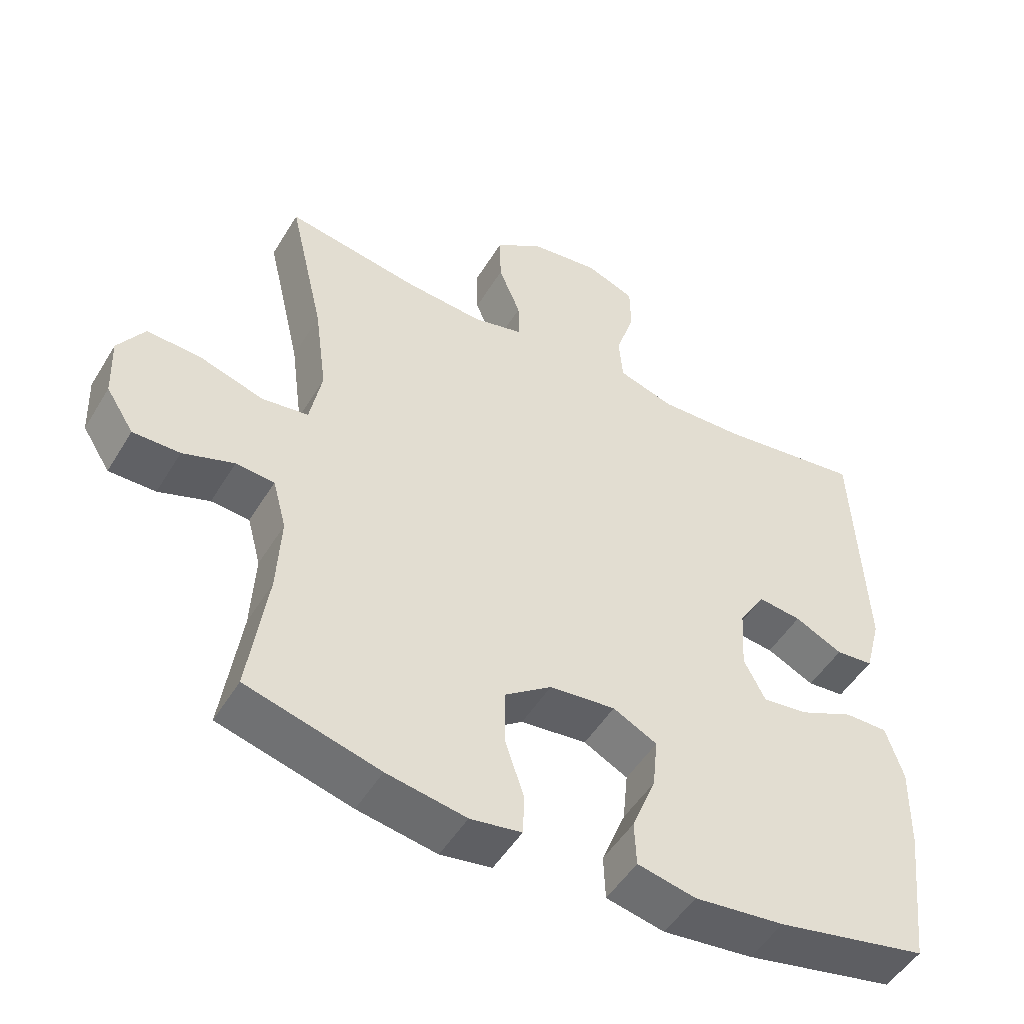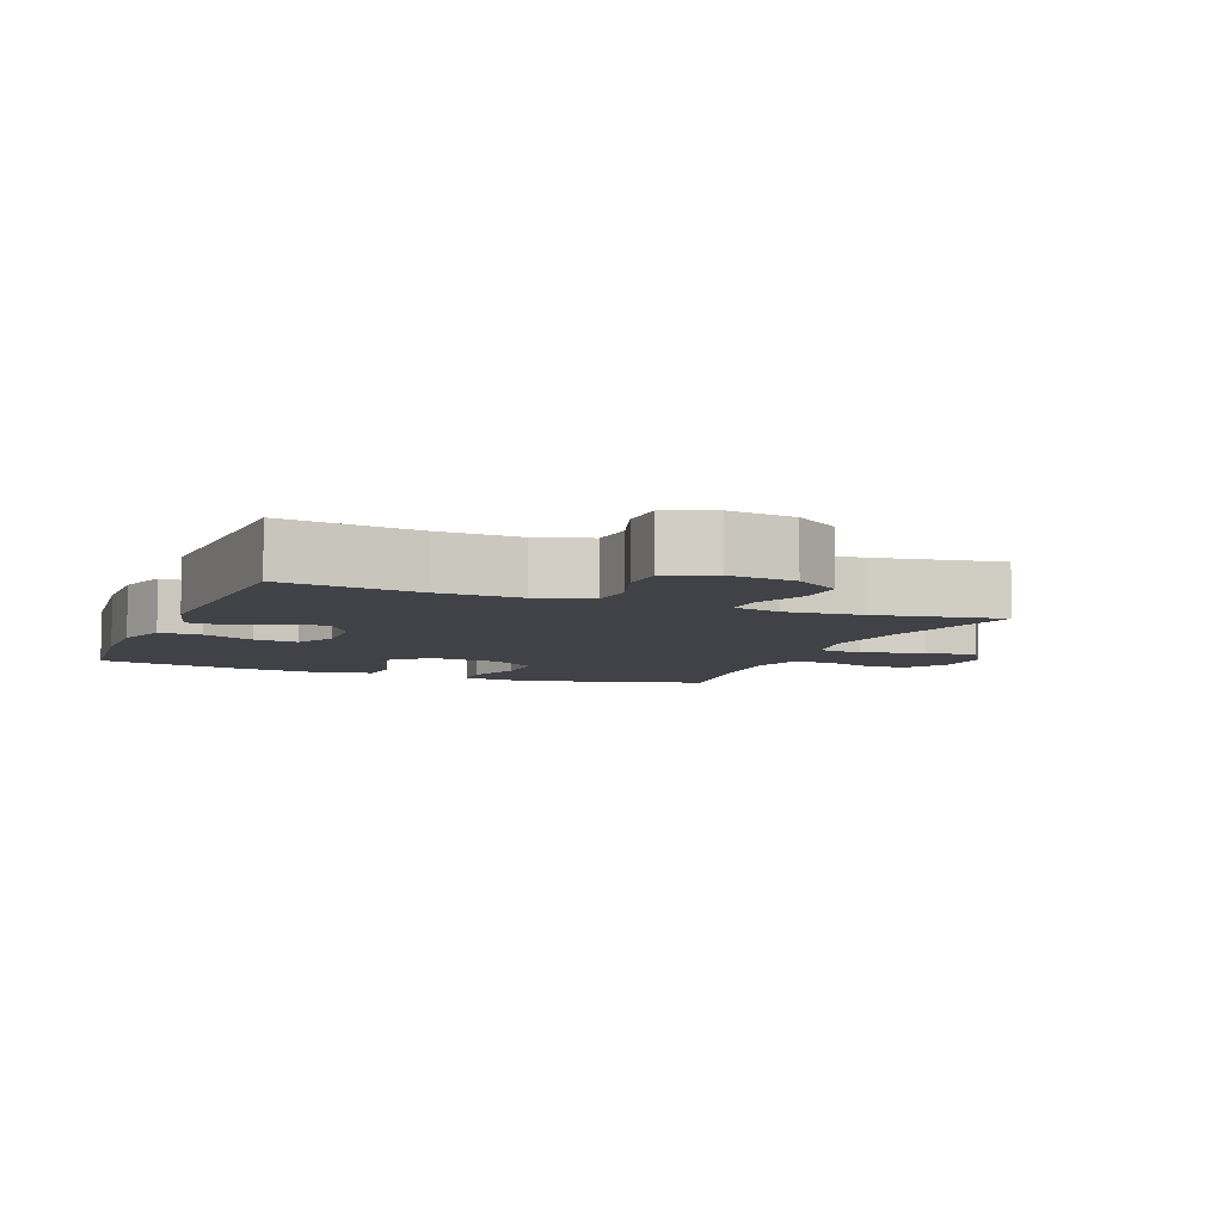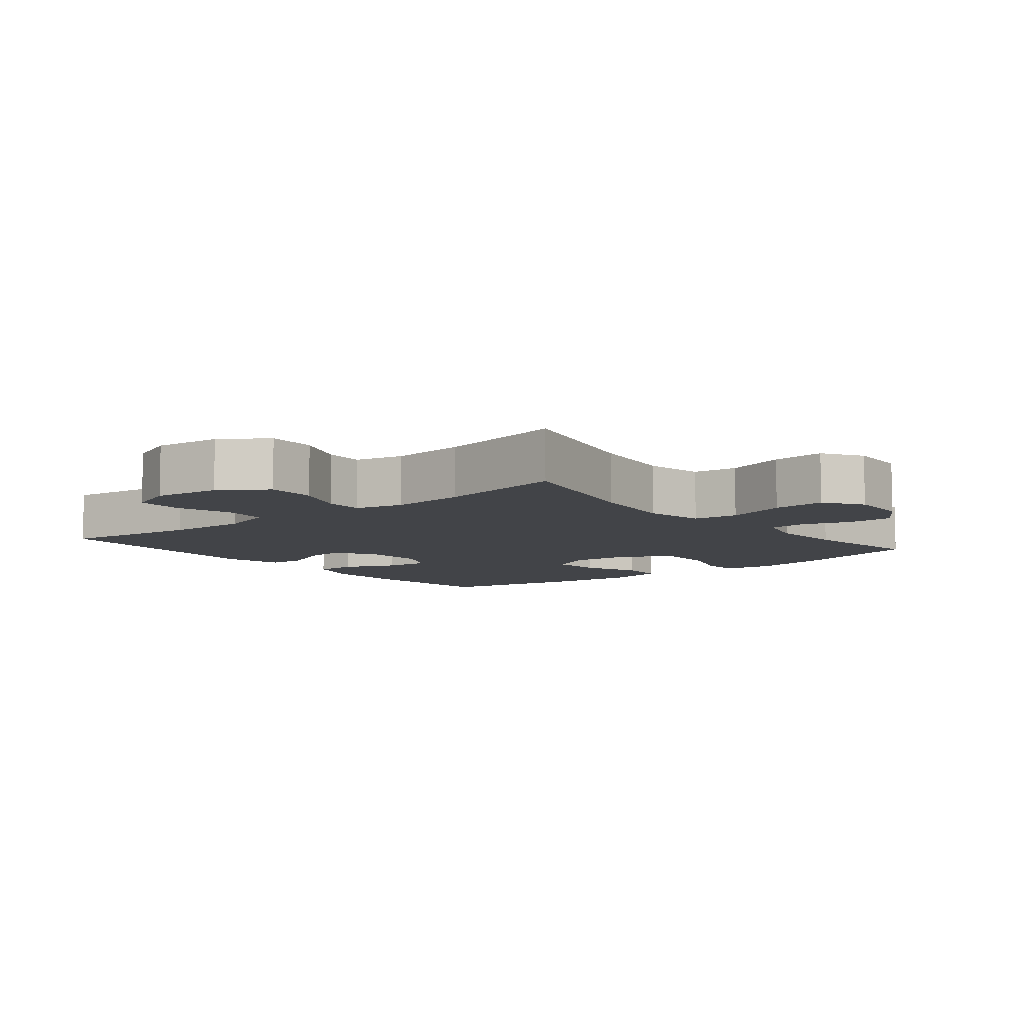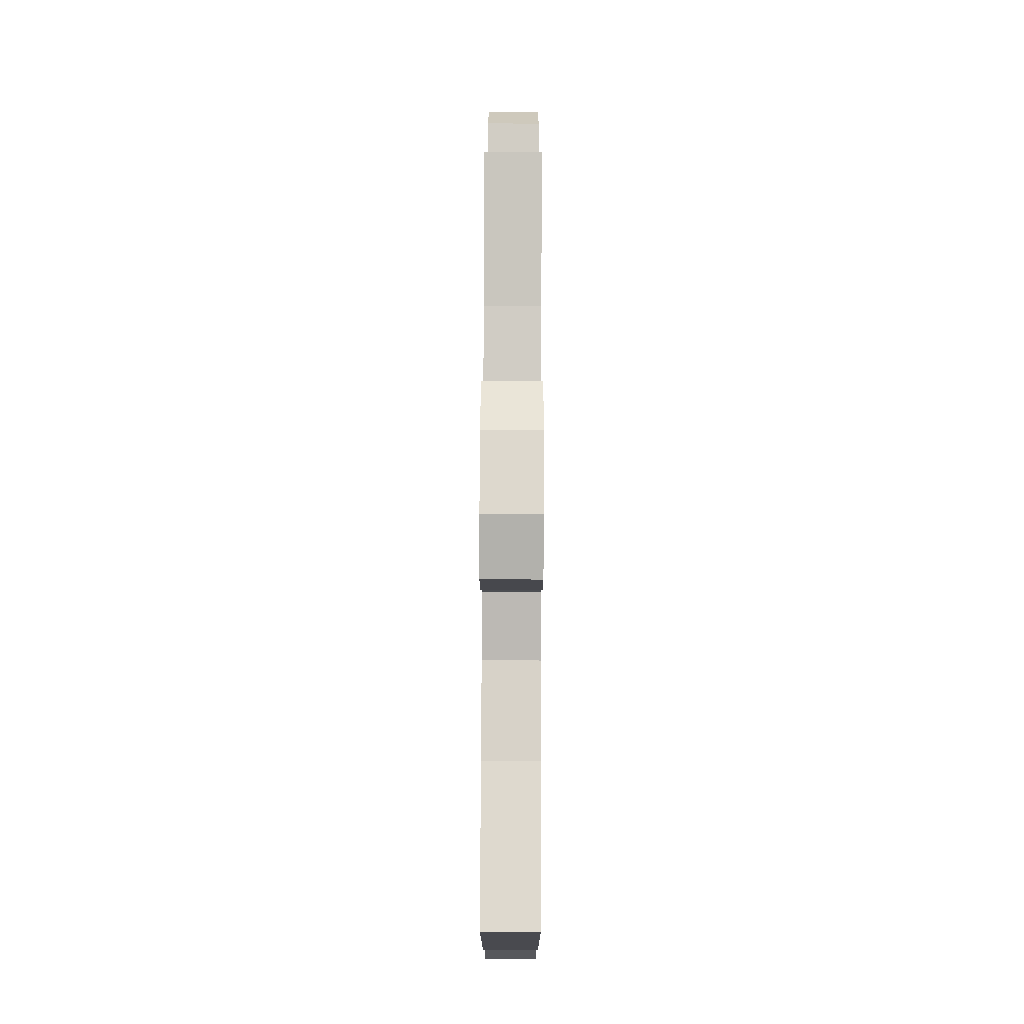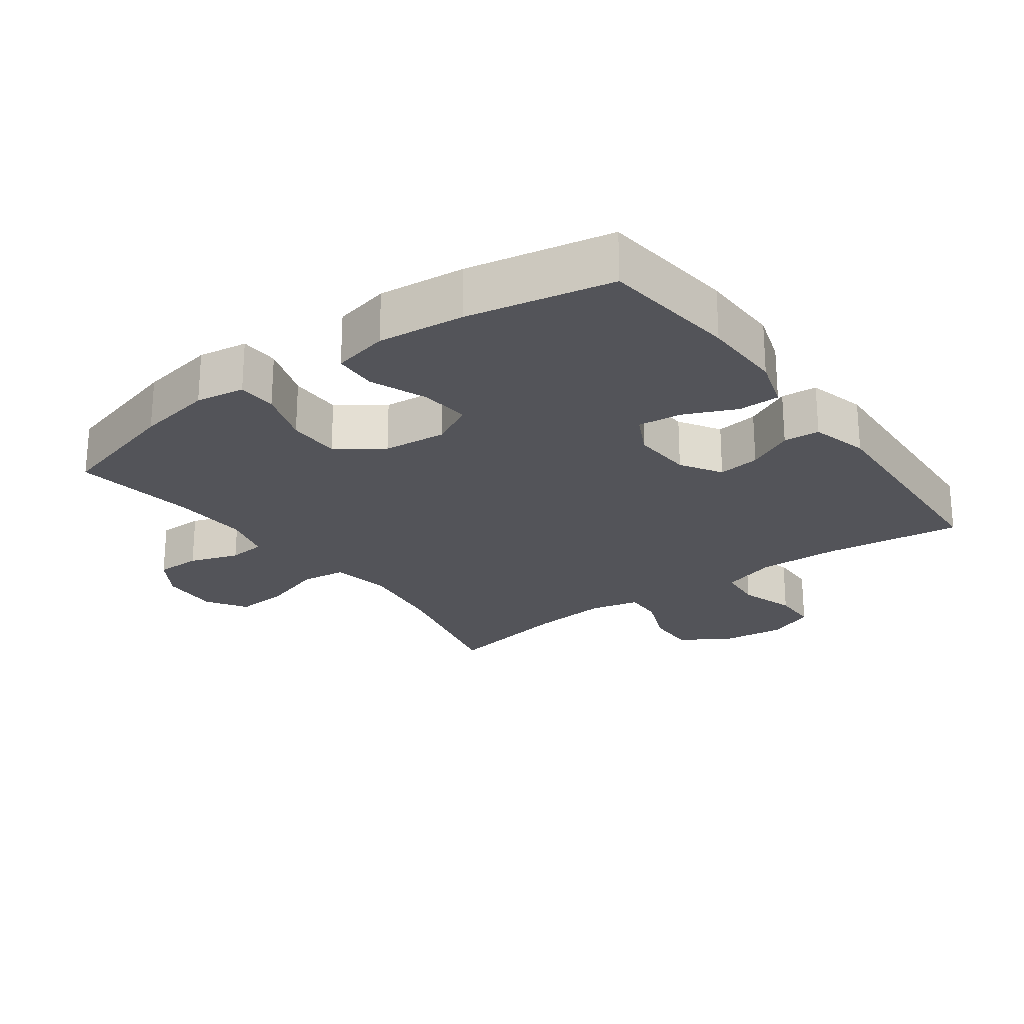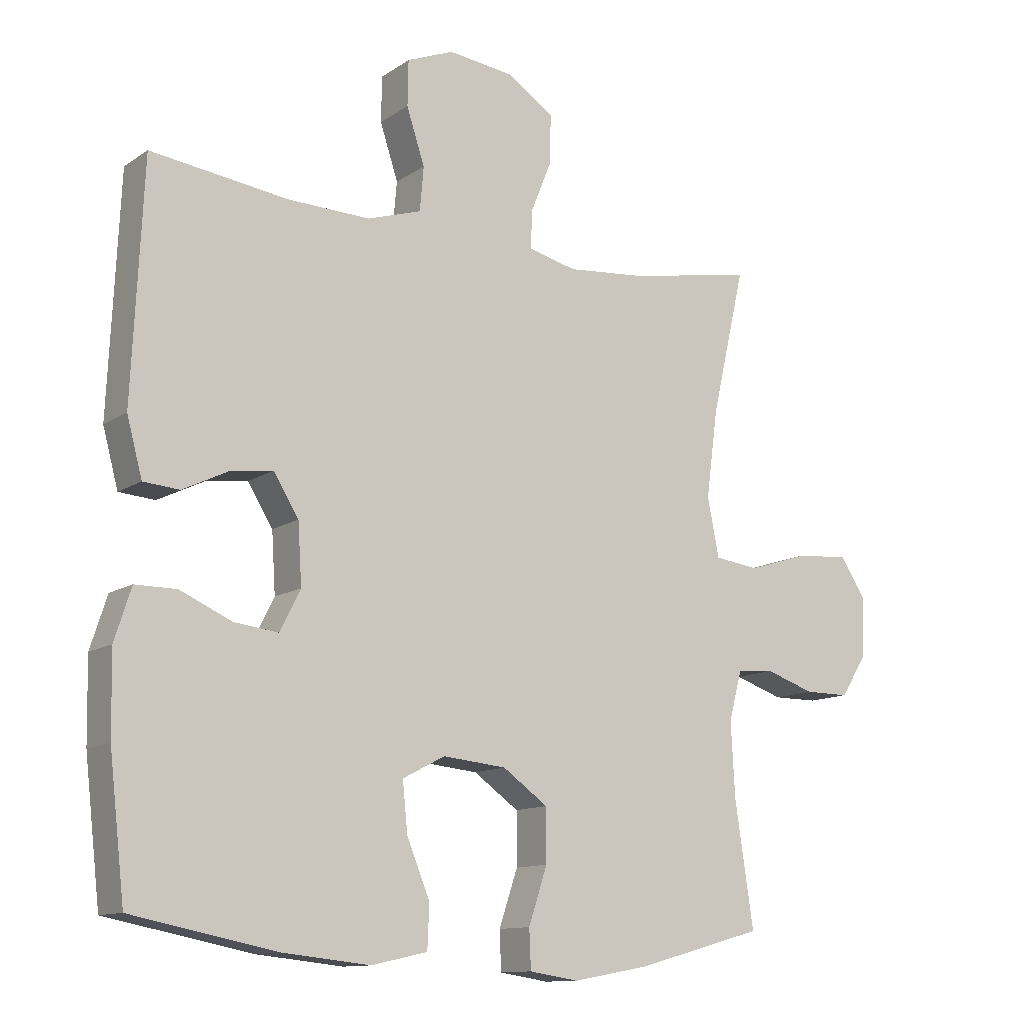
<metadata>
{"format":"obj","ext":"obj","renderer":"f3d","projection":"perspective","resolution":1024,"background":"white","views":[{"elev":-49.7,"azim":149.9,"up":"+Z"},{"elev":-6.8,"azim":-22.0,"up":"+Y"},{"elev":-8.1,"azim":39.1,"up":"+Y"},{"elev":79.1,"azim":-89.8,"up":"+Z"},{"elev":-23.9,"azim":-143.8,"up":"+Y"},{"elev":-12.0,"azim":-33.3,"up":"+Z"}]}
</metadata>
<code>
o path102
v -0.301 0.0375 -0.5628
v -0.1674 0.0375 -0.577
v -0.08106 0.0375 -0.558
v -0.07843 0.0375 -0.4918
v -0.1139 0.0375 -0.4036
v -0.1215 0.0375 -0.3283
v -0.0562 0.0375 -0.2943
v 0.04187 0.0375 -0.3041
v 0.1115 0.0375 -0.3539
v 0.1118 0.0375 -0.4352
v 0.08302 0.0375 -0.5215
v 0.08561 0.0375 -0.5814
v 0.1617 0.0375 -0.5931
v 0.2794 0.0375 -0.5721
v 0.4768 0.0375 -0.518
v 0.4483 0.0375 -0.3261
v 0.442 0.0375 -0.2111
v 0.4622 0.0375 -0.1357
v 0.5194 0.0375 -0.1307
v 0.5955 0.0375 -0.1567
v 0.6651 0.0375 -0.1566
v 0.7062 0.0375 -0.09235
v 0.7097 0.0375 -0.00157
v 0.6699 0.0375 0.05929
v 0.588 0.0375 0.05358
v 0.494 0.0375 0.02398
v 0.4248 0.0375 0.033
v 0.4069 0.0375 0.1234
v 0.4248 0.0375 0.2589
v 0.4768 0.0375 0.4839
v 0.2793 0.0375 0.4487
v 0.1622 0.0375 0.4386
v 0.08815 0.0375 0.4567
v 0.08919 0.0375 0.5148
v 0.1217 0.0375 0.5946
v 0.1233 0.0375 0.6702
v 0.05214 0.0375 0.7189
v -0.05063 0.0375 0.7315
v -0.1231 0.0375 0.7023
v -0.1243 0.0375 0.6318
v -0.09633 0.0375 0.5463
v -0.1023 0.0375 0.4783
v -0.1858 0.0375 0.4518
v -0.3129 0.0375 0.4557
v -0.5249 0.0375 0.4839
v -0.5418 0.0375 0.1218
v -0.5182 0.0375 0.0333
v -0.4627 0.0375 0.0288
v -0.3916 0.0375 0.06333
v -0.3269 0.0375 0.07157
v -0.288 0.0375 0.009206
v -0.2822 0.0375 -0.08379
v -0.3138 0.0375 -0.1464
v -0.3816 0.0375 -0.1384
v -0.462 0.0375 -0.1027
v -0.5258 0.0375 -0.1027
v -0.5514 0.0375 -0.1824
v -0.549 0.0375 -0.3075
v -0.5249 0.0375 -0.518
v -0.301 -0.0375 -0.5628
v -0.1674 -0.0375 -0.577
v -0.08106 -0.0375 -0.558
v -0.07843 -0.0375 -0.4918
v -0.1139 -0.0375 -0.4036
v -0.1215 -0.0375 -0.3283
v -0.0562 -0.0375 -0.2943
v 0.04187 -0.0375 -0.3041
v 0.1115 -0.0375 -0.3539
v 0.1118 -0.0375 -0.4352
v 0.08302 -0.0375 -0.5215
v 0.08561 -0.0375 -0.5814
v 0.1617 -0.0375 -0.5931
v 0.2794 -0.0375 -0.5721
v 0.4768 -0.0375 -0.518
v 0.4483 -0.0375 -0.3261
v 0.442 -0.0375 -0.2111
v 0.4622 -0.0375 -0.1357
v 0.5194 -0.0375 -0.1307
v 0.5955 -0.0375 -0.1567
v 0.6651 -0.0375 -0.1566
v 0.7062 -0.0375 -0.09235
v 0.7097 -0.0375 -0.00157
v 0.6699 -0.0375 0.05929
v 0.588 -0.0375 0.05358
v 0.494 -0.0375 0.02398
v 0.4248 -0.0375 0.033
v 0.4069 -0.0375 0.1234
v 0.4248 -0.0375 0.2589
v 0.4768 -0.0375 0.4839
v 0.2793 -0.0375 0.4487
v 0.1622 -0.0375 0.4386
v 0.08815 -0.0375 0.4567
v 0.08919 -0.0375 0.5148
v 0.1217 -0.0375 0.5946
v 0.1233 -0.0375 0.6702
v 0.05214 -0.0375 0.7189
v -0.05063 -0.0375 0.7315
v -0.1231 -0.0375 0.7023
v -0.1243 -0.0375 0.6318
v -0.09633 -0.0375 0.5463
v -0.1023 -0.0375 0.4783
v -0.1858 -0.0375 0.4518
v -0.3129 -0.0375 0.4557
v -0.5249 -0.0375 0.4839
v -0.5418 -0.0375 0.1218
v -0.5182 -0.0375 0.0333
v -0.4627 -0.0375 0.0288
v -0.3916 -0.0375 0.06333
v -0.3269 -0.0375 0.07157
v -0.288 -0.0375 0.009206
v -0.2822 -0.0375 -0.08379
v -0.3138 -0.0375 -0.1464
v -0.3816 -0.0375 -0.1384
v -0.462 -0.0375 -0.1027
v -0.5258 -0.0375 -0.1027
v -0.5514 -0.0375 -0.1824
v -0.549 -0.0375 -0.3075
v -0.5249 -0.0375 -0.518
v 0.7062 0.0375 -0.09235
v 0.7097 0.0375 -0.00157
v 0.6699 0.0375 0.05929
v 0.6699 0.0375 0.05929
v 0.6651 0.0375 -0.1566
v 0.588 0.0375 0.05358
v 0.5955 0.0375 -0.1567
v 0.5194 0.0375 -0.1307
v 0.494 0.0375 0.02398
v 0.4622 0.0375 -0.1357
v 0.4622 0.0375 -0.1357
v 0.4248 0.0375 0.033
v 0.4248 0.0375 0.033
v 0.4768 0.0375 -0.518
v 0.4768 0.0375 -0.518
v 0.4483 0.0375 -0.3261
v 0.442 0.0375 -0.2111
v 0.4248 0.0375 0.2589
v 0.4768 0.0375 0.4839
v 0.4768 0.0375 0.4839
v 0.4069 0.0375 0.1234
v 0.2794 0.0375 -0.5721
v 0.2793 0.0375 0.4487
v 0.1617 0.0375 -0.5931
v 0.1622 0.0375 0.4386
v 0.08815 0.0375 0.4567
v 0.08815 0.0375 0.4567
v 0.08561 0.0375 -0.5814
v 0.08561 0.0375 -0.5814
v 0.1115 0.0375 -0.3539
v 0.1118 0.0375 -0.4352
v 0.1217 0.0375 0.5946
v 0.1233 0.0375 0.6702
v 0.05214 0.0375 0.7189
v 0.08919 0.0375 0.5148
v 0.08302 0.0375 -0.5215
v 0.04187 0.0375 -0.3041
v -0.05063 0.0375 0.7315
v -0.0562 0.0375 -0.2943
v -0.1231 0.0375 0.7023
v -0.1231 0.0375 0.7023
v -0.1215 0.0375 -0.3283
v -0.1215 0.0375 -0.3283
v -0.08106 0.0375 -0.558
v -0.08106 0.0375 -0.558
v -0.07843 0.0375 -0.4918
v -0.1139 0.0375 -0.4036
v -0.1674 0.0375 -0.577
v -0.09633 0.0375 0.5463
v -0.1023 0.0375 0.4783
v -0.1023 0.0375 0.4783
v -0.1243 0.0375 0.6318
v -0.1858 0.0375 0.4518
v -0.301 0.0375 -0.5628
v -0.3129 0.0375 0.4557
v -0.2822 0.0375 -0.08379
v -0.3138 0.0375 -0.1464
v -0.3138 0.0375 -0.1464
v -0.288 0.0375 0.009206
v -0.3269 0.0375 0.07157
v -0.3269 0.0375 0.07157
v -0.3816 0.0375 -0.1384
v -0.3916 0.0375 0.06333
v -0.462 0.0375 -0.1027
v -0.4627 0.0375 0.0288
v -0.5258 0.0375 -0.1027
v -0.5258 0.0375 -0.1027
v -0.5182 0.0375 0.0333
v -0.5182 0.0375 0.0333
v -0.5249 0.0375 -0.518
v -0.5249 0.0375 -0.518
v -0.5249 0.0375 0.4839
v -0.5249 0.0375 0.4839
v -0.5418 0.0375 0.1218
v -0.5514 0.0375 -0.1824
v -0.549 0.0375 -0.3075
v 0.7062 -0.0375 -0.09235
v 0.7097 -0.0375 -0.00157
v 0.6699 -0.0375 0.05929
v 0.6699 -0.0375 0.05929
v 0.6651 -0.0375 -0.1566
v 0.588 -0.0375 0.05358
v 0.5955 -0.0375 -0.1567
v 0.5194 -0.0375 -0.1307
v 0.494 -0.0375 0.02398
v 0.4622 -0.0375 -0.1357
v 0.4622 -0.0375 -0.1357
v 0.4248 -0.0375 0.033
v 0.4248 -0.0375 0.033
v 0.4768 -0.0375 -0.518
v 0.4768 -0.0375 -0.518
v 0.4483 -0.0375 -0.3261
v 0.442 -0.0375 -0.2111
v 0.4248 -0.0375 0.2589
v 0.4768 -0.0375 0.4839
v 0.4768 -0.0375 0.4839
v 0.4069 -0.0375 0.1234
v 0.2794 -0.0375 -0.5721
v 0.2793 -0.0375 0.4487
v 0.1617 -0.0375 -0.5931
v 0.1622 -0.0375 0.4386
v 0.08815 -0.0375 0.4567
v 0.08815 -0.0375 0.4567
v 0.08561 -0.0375 -0.5814
v 0.08561 -0.0375 -0.5814
v 0.1115 -0.0375 -0.3539
v 0.1118 -0.0375 -0.4352
v 0.1217 -0.0375 0.5946
v 0.1233 -0.0375 0.6702
v 0.05214 -0.0375 0.7189
v 0.08919 -0.0375 0.5148
v 0.08302 -0.0375 -0.5215
v 0.04187 -0.0375 -0.3041
v -0.05063 -0.0375 0.7315
v -0.0562 -0.0375 -0.2943
v -0.1231 -0.0375 0.7023
v -0.1231 -0.0375 0.7023
v -0.1215 -0.0375 -0.3283
v -0.1215 -0.0375 -0.3283
v -0.08106 -0.0375 -0.558
v -0.08106 -0.0375 -0.558
v -0.07843 -0.0375 -0.4918
v -0.1139 -0.0375 -0.4036
v -0.1674 -0.0375 -0.577
v -0.09633 -0.0375 0.5463
v -0.1023 -0.0375 0.4783
v -0.1023 -0.0375 0.4783
v -0.1243 -0.0375 0.6318
v -0.1858 -0.0375 0.4518
v -0.301 -0.0375 -0.5628
v -0.3129 -0.0375 0.4557
v -0.2822 -0.0375 -0.08379
v -0.3138 -0.0375 -0.1464
v -0.3138 -0.0375 -0.1464
v -0.288 -0.0375 0.009206
v -0.3269 -0.0375 0.07157
v -0.3269 -0.0375 0.07157
v -0.3816 -0.0375 -0.1384
v -0.3916 -0.0375 0.06333
v -0.462 -0.0375 -0.1027
v -0.4627 -0.0375 0.0288
v -0.5258 -0.0375 -0.1027
v -0.5258 -0.0375 -0.1027
v -0.5182 -0.0375 0.0333
v -0.5182 -0.0375 0.0333
v -0.5249 -0.0375 -0.518
v -0.5249 -0.0375 -0.518
v -0.5249 -0.0375 0.4839
v -0.5249 -0.0375 0.4839
v -0.5418 -0.0375 0.1218
v -0.5514 -0.0375 -0.1824
v -0.549 -0.0375 -0.3075
f 244 229 243
f 257 254 249
f 204 206 231
f 253 247 254
f 217 212 213
f 211 231 224
f 227 228 226
f 246 232 234
f 201 200 202
f 257 268 259
f 241 248 242
f 220 253 219
f 224 225 210
f 220 244 253
f 248 251 270
f 259 268 262
f 269 258 260
f 248 270 264
f 228 243 226
f 210 225 216
f 203 202 200
f 206 204 203
f 204 231 211
f 268 257 249
f 253 250 233
f 226 243 229
f 196 200 195
f 210 216 208
f 215 253 231
f 268 249 266
f 202 203 204
f 199 195 201
f 211 224 210
f 206 215 231
f 249 254 247
f 244 247 253
f 195 200 201
f 229 244 220
f 217 219 212
f 243 228 246
f 251 256 270
f 248 236 251
f 269 256 258
f 216 225 218
f 225 230 218
f 241 242 240
f 233 250 236
f 236 248 241
f 240 242 238
f 270 256 269
f 232 246 228
f 231 253 233
f 236 250 251
f 212 219 215
f 219 253 215
f 218 230 222
f 197 200 196
f 22 23 82 81
f 23 122 198 82
f 21 22 81 80
f 24 25 84 83
f 20 21 80 79
f 19 20 79 78
f 25 26 85 84
f 129 19 78 205
f 26 131 207 85
f 133 16 75 209
f 17 18 77 76
f 29 138 214 88
f 16 17 76 75
f 28 29 88 87
f 27 28 87 86
f 14 15 74 73
f 30 31 90 89
f 13 14 73 72
f 31 32 91 90
f 32 145 221 91
f 147 13 72 223
f 9 10 69 68
f 35 36 95 94
f 36 37 96 95
f 34 35 94 93
f 11 12 71 70
f 10 11 70 69
f 8 9 68 67
f 33 34 93 92
f 37 38 97 96
f 7 8 67 66
f 38 159 235 97
f 161 7 66 237
f 163 4 63 239
f 4 5 64 63
f 2 3 62 61
f 41 169 245 100
f 40 41 100 99
f 39 40 99 98
f 42 43 102 101
f 5 6 65 64
f 1 2 61 60
f 43 44 103 102
f 52 176 252 111
f 51 52 111 110
f 179 51 110 255
f 53 54 113 112
f 49 50 109 108
f 54 55 114 113
f 48 49 108 107
f 55 185 261 114
f 187 48 107 263
f 189 1 60 265
f 44 191 267 103
f 46 47 106 105
f 56 57 116 115
f 45 46 105 104
f 58 59 118 117
f 57 58 117 116
f 168 167 153
f 181 173 178
f 128 155 130
f 177 178 171
f 141 137 136
f 135 148 155
f 151 150 152
f 170 158 156
f 125 126 124
f 181 183 192
f 165 166 172
f 144 143 177
f 148 134 149
f 144 177 168
f 172 194 175
f 183 186 192
f 193 184 182
f 172 188 194
f 152 150 167
f 134 140 149
f 127 124 126
f 130 127 128
f 128 135 155
f 192 173 181
f 177 157 174
f 150 153 167
f 120 119 124
f 134 132 140
f 139 155 177
f 192 190 173
f 126 128 127
f 123 125 119
f 135 134 148
f 130 155 139
f 173 171 178
f 168 177 171
f 119 125 124
f 153 144 168
f 141 136 143
f 167 170 152
f 175 194 180
f 172 175 160
f 193 182 180
f 140 142 149
f 149 142 154
f 165 164 166
f 157 160 174
f 160 165 172
f 164 162 166
f 194 193 180
f 156 152 170
f 155 157 177
f 160 175 174
f 136 139 143
f 143 139 177
f 142 146 154
f 121 120 124

</code>
